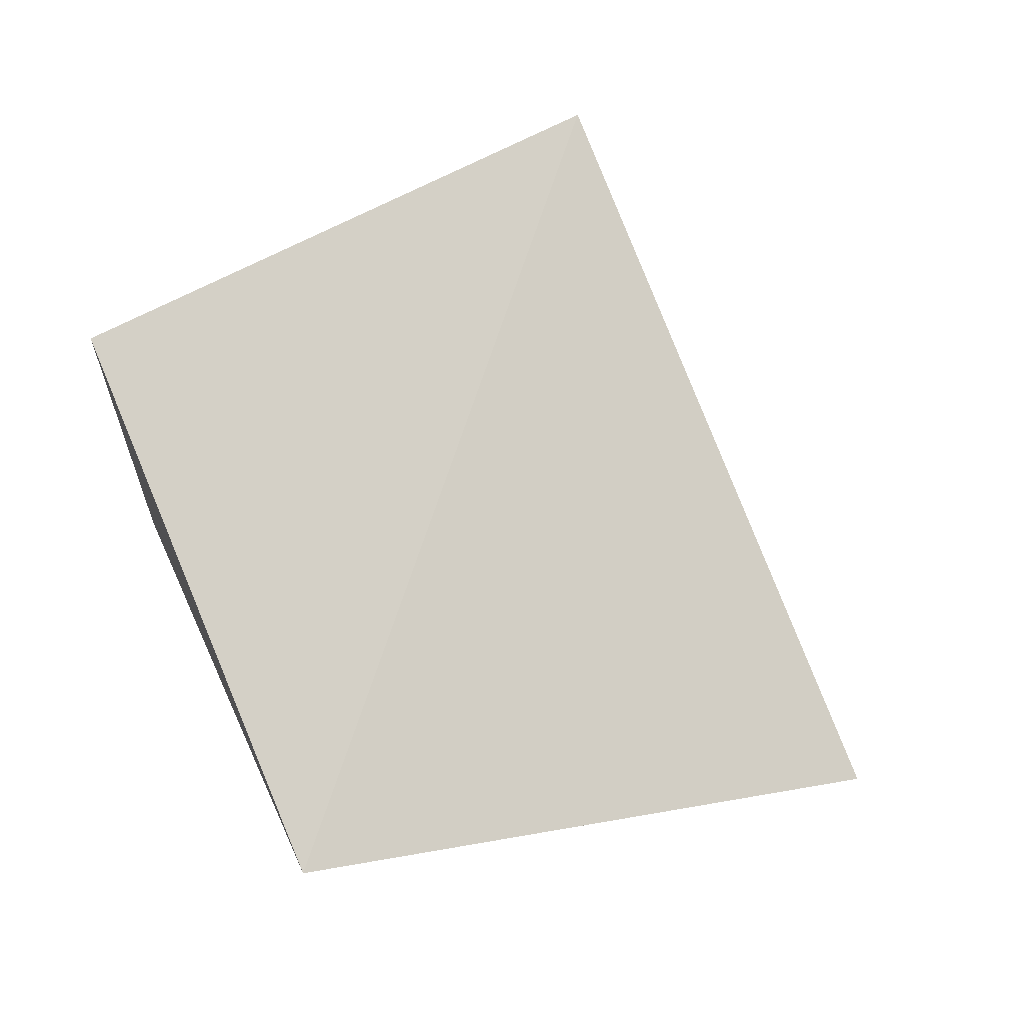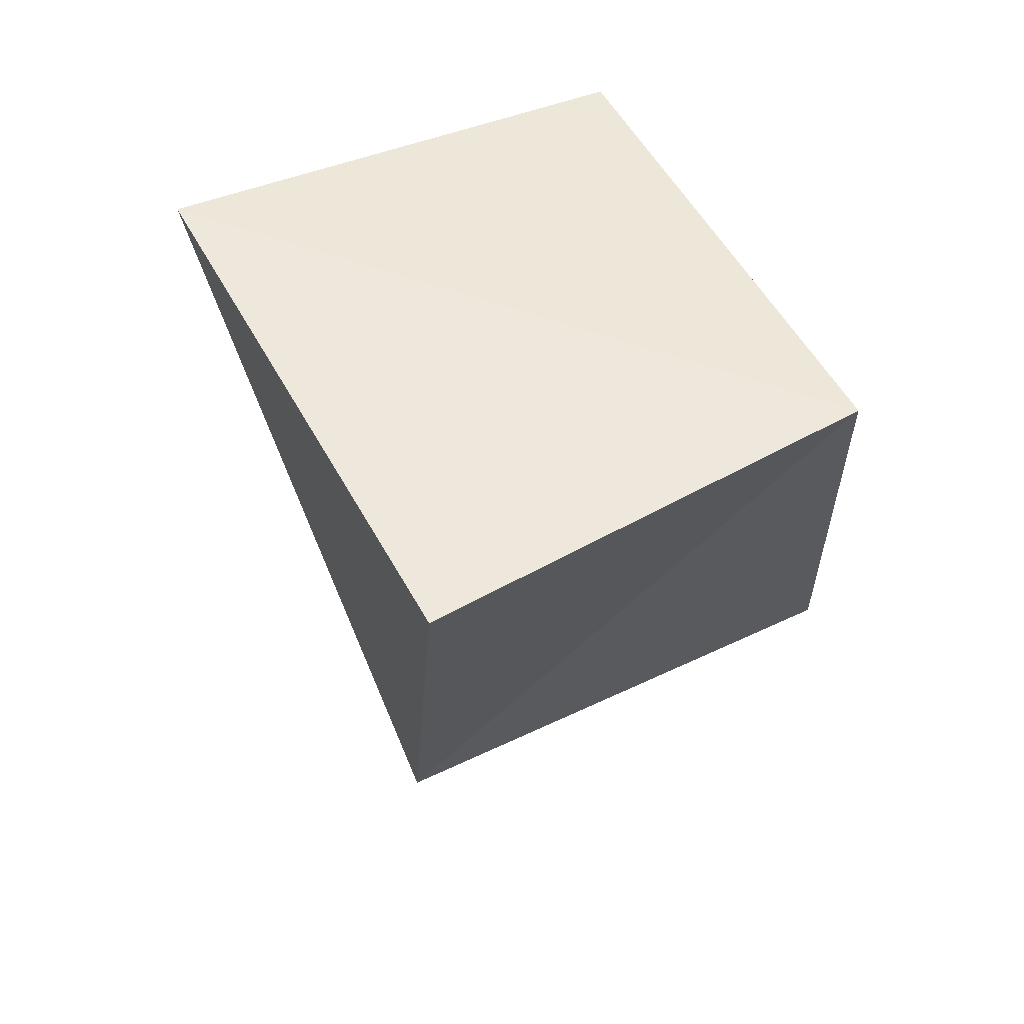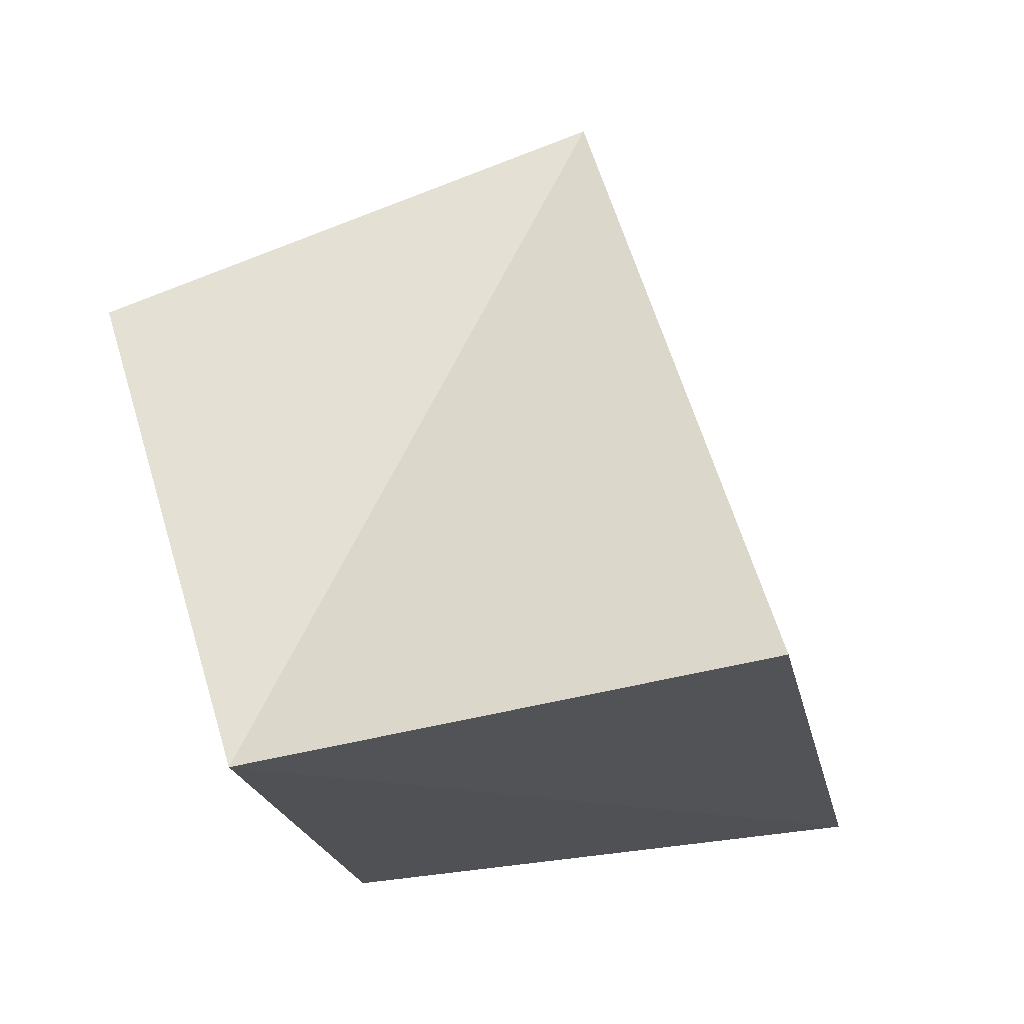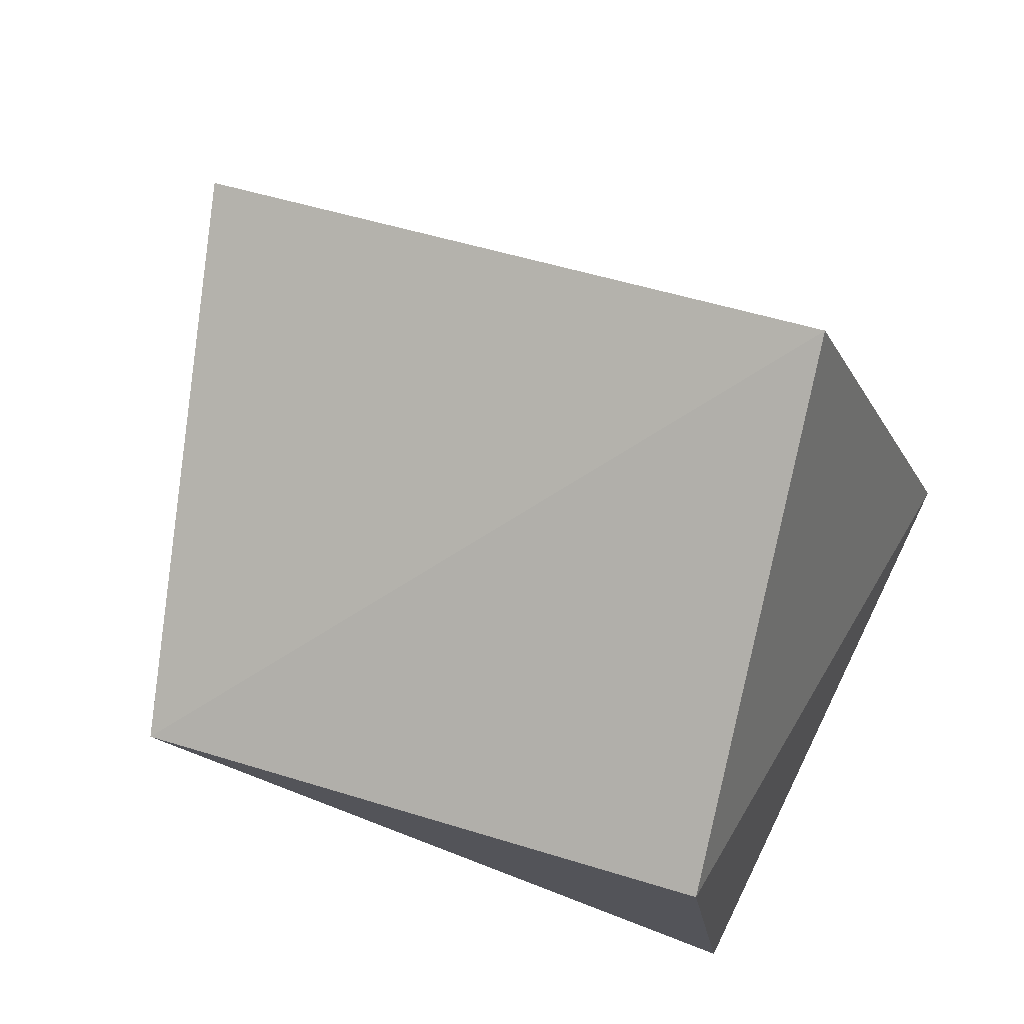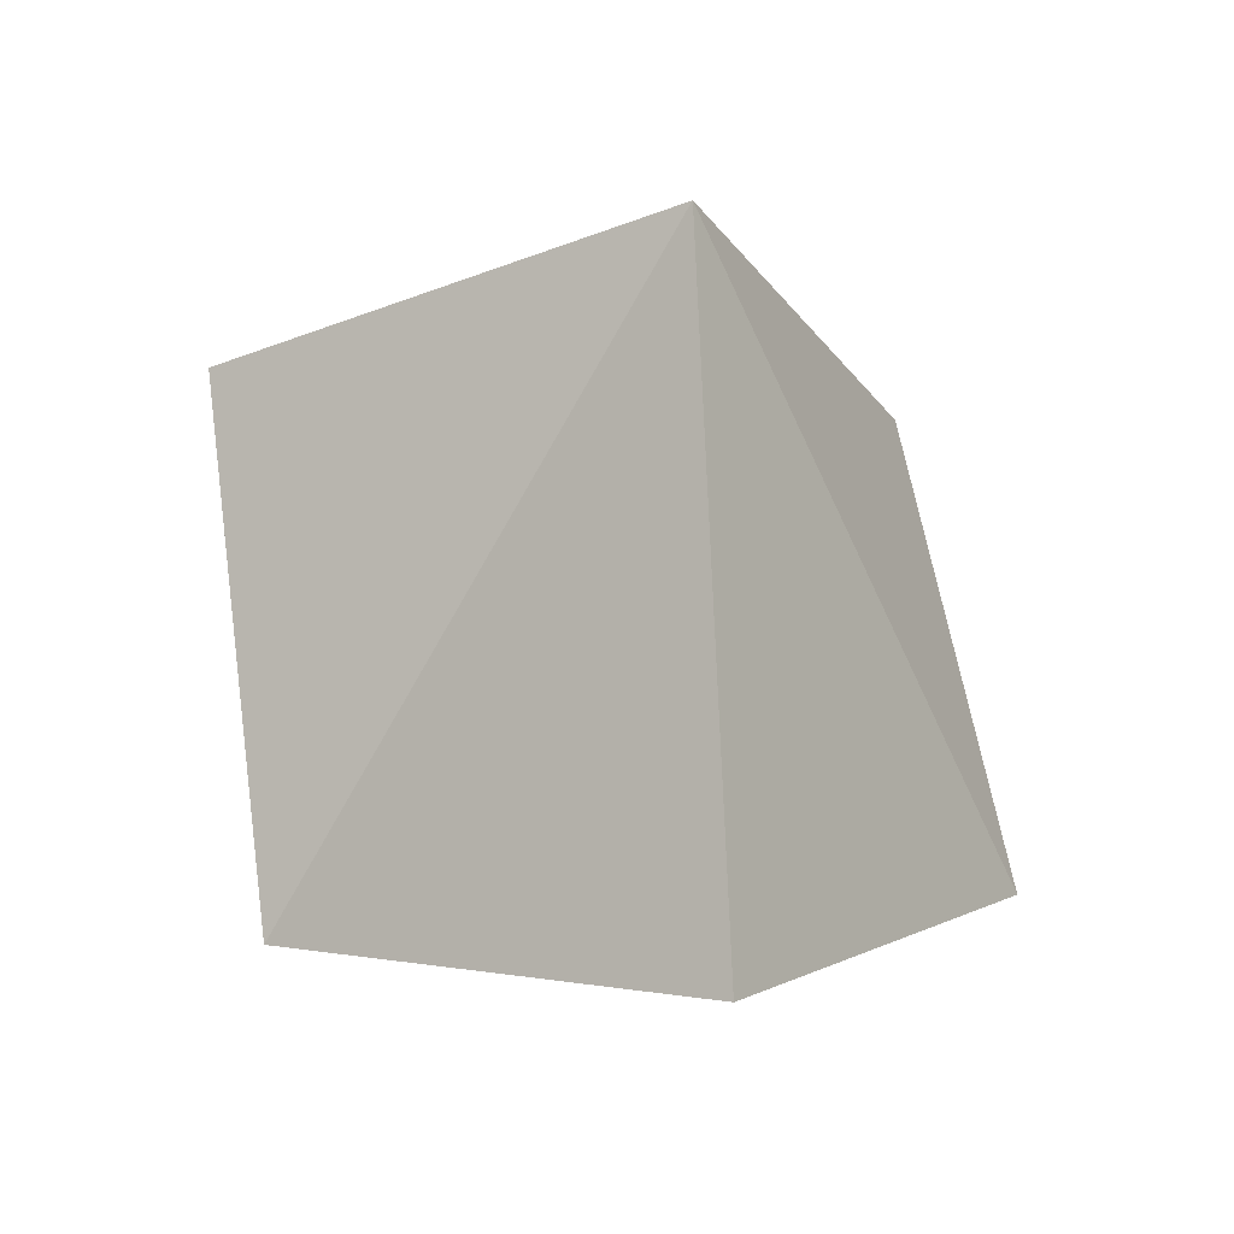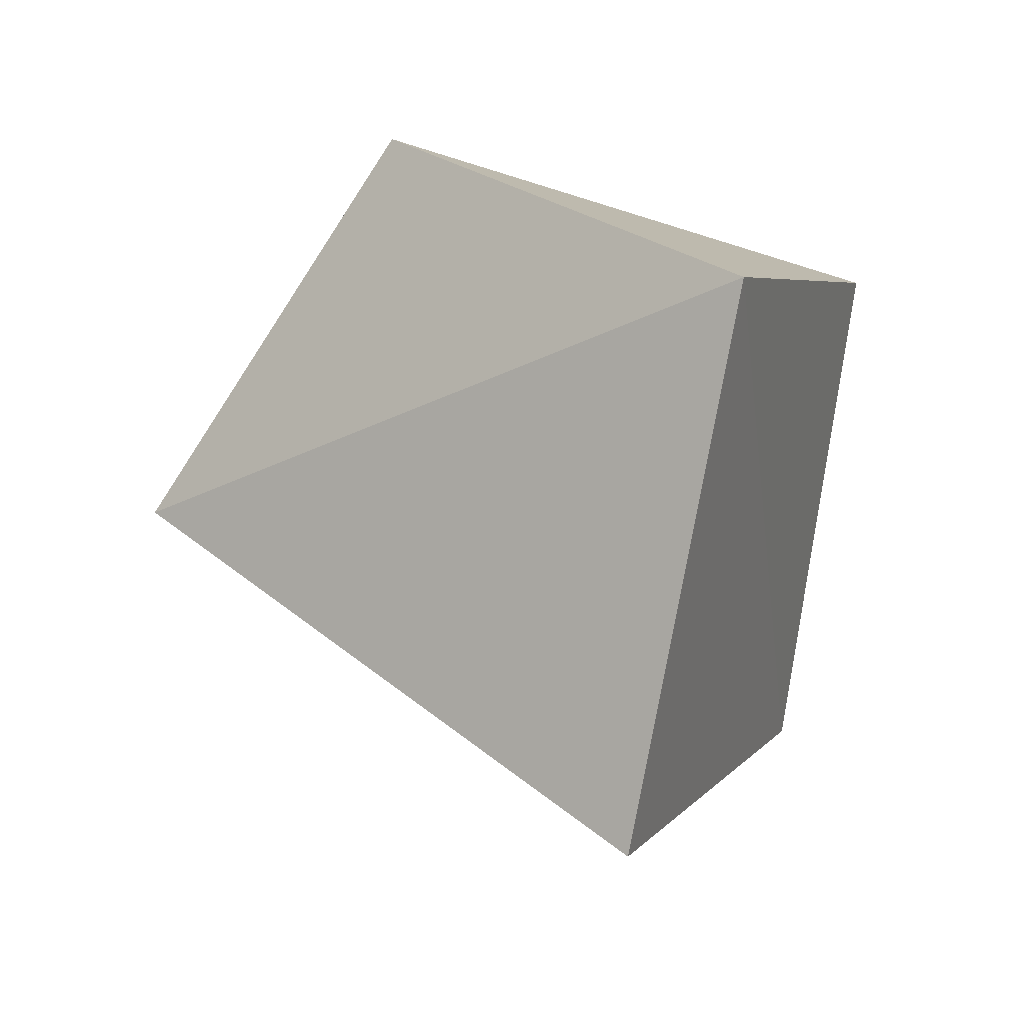
<metadata>
{"format":"obj","ext":"obj","renderer":"f3d","projection":"perspective","resolution":1024,"background":"white","views":[{"elev":19.9,"azim":147.2,"up":"+Y"},{"elev":-58.8,"azim":-4.7,"up":"+Z"},{"elev":-2.7,"azim":159.5,"up":"+Y"},{"elev":-72.5,"azim":-131.6,"up":"+Y"},{"elev":-65.1,"azim":-177.7,"up":"+Z"},{"elev":-26.9,"azim":-75.6,"up":"+Z"}]}
</metadata>
<code>
g Mesh103
v 362.9 14.22 28.31
v 362.8 14.1 28.42
v 362.6 14.16 28.38
v 362.8 14.1 28.42
v 362.9 14.22 28.31
v 362.6 14.16 28.38
v 362.6 14.16 28.38
v 362.8 14.1 28.42
v 362.7 13.99 28.36
v 362.8 14.1 28.42
v 362.6 14.16 28.38
v 362.7 13.99 28.36
v 362.8 14.05 28.2
v 362.7 13.99 28.36
v 362.8 14.1 28.42
v 362.8 14.05 28.2
v 362.8 14.1 28.42
v 362.9 14.22 28.31
v 362.7 14.29 28.26
v 362.8 14.05 28.2
v 362.9 14.22 28.31
v 362.8 14.05 28.2
v 362.7 14.29 28.26
v 362.9 14.22 28.31
v 362.8 14.1 28.42
v 362.8 14.05 28.2
v 362.9 14.22 28.31
v 362.7 13.99 28.36
v 362.8 14.05 28.2
v 362.8 14.1 28.42
v 362.8 14.05 28.2
v 362.6 14.01 28.26
v 362.7 13.99 28.36
v 362.6 14.01 28.26
v 362.8 14.05 28.2
v 362.7 13.99 28.36
v 362.6 14.16 28.38
v 362.7 13.99 28.36
v 362.6 14.01 28.26
v 362.7 14.29 28.26
v 362.6 14.16 28.38
v 362.6 14.01 28.26
v 362.6 14.16 28.38
v 362.7 14.29 28.26
v 362.6 14.01 28.26
v 362.7 13.99 28.36
v 362.6 14.16 28.38
v 362.6 14.01 28.26
v 362.7 14.09 28.09
v 362.7 14.29 28.26
v 362.6 14.01 28.26
v 362.8 14.05 28.2
v 362.7 14.09 28.09
v 362.6 14.01 28.26
v 362.7 14.09 28.09
v 362.8 14.05 28.2
v 362.6 14.01 28.26
v 362.7 14.29 28.26
v 362.7 14.09 28.09
v 362.6 14.01 28.26
v 362.7 14.29 28.26
v 362.7 14.09 28.09
v 362.8 14.05 28.2
v 362.7 14.09 28.09
v 362.7 14.29 28.26
v 362.8 14.05 28.2
v 362.7 14.29 28.26
v 362.9 14.22 28.31
v 362.6 14.16 28.38
v 362.9 14.22 28.31
v 362.7 14.29 28.26
v 362.6 14.16 28.38
g Mesh103_0
f 3 2 1
f 6 5 4
f 9 8 7
f 12 11 10
f 15 14 13
f 18 17 16
f 21 20 19
f 24 23 22
f 27 26 25
f 30 29 28
f 33 32 31
f 36 35 34
f 39 38 37
f 42 41 40
f 45 44 43
f 48 47 46
f 51 50 49
f 54 53 52
f 57 56 55
f 60 59 58
f 63 62 61
f 66 65 64
f 69 68 67
f 72 71 70

</code>
